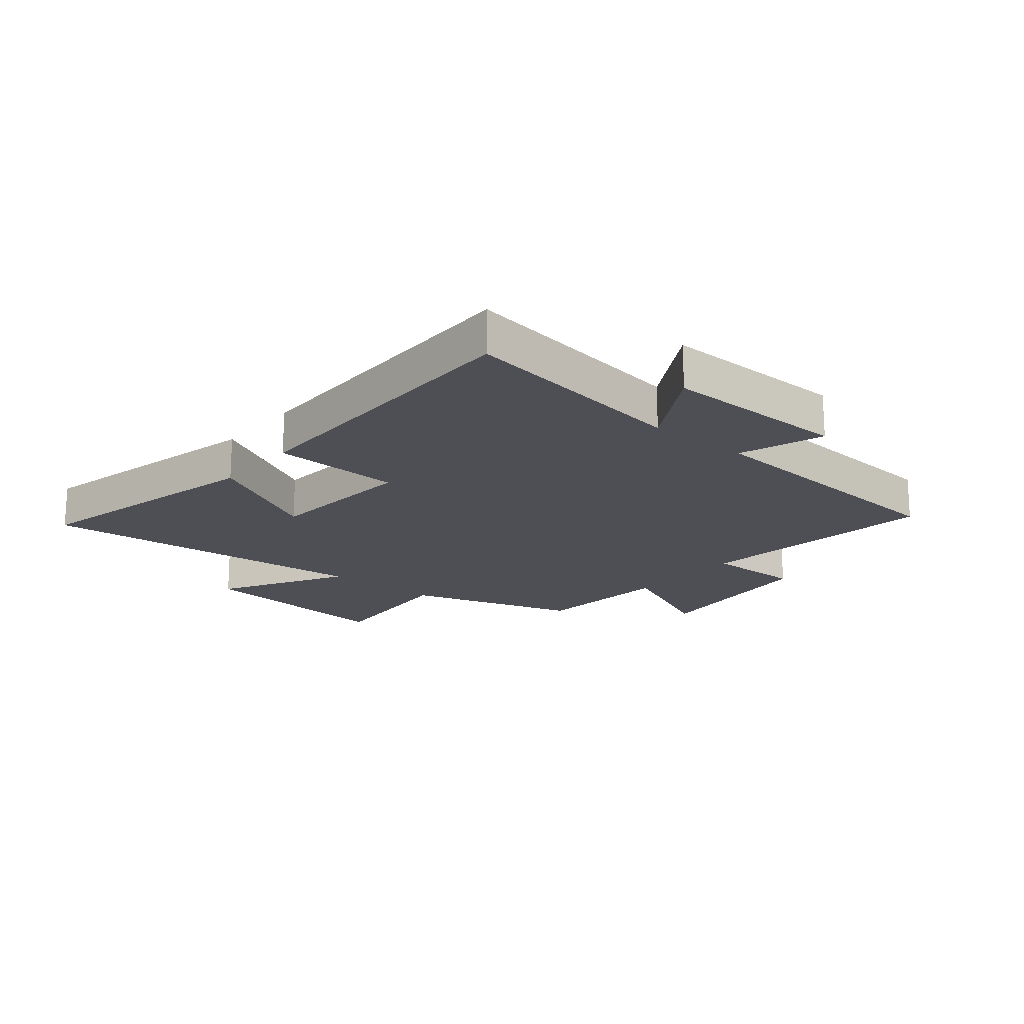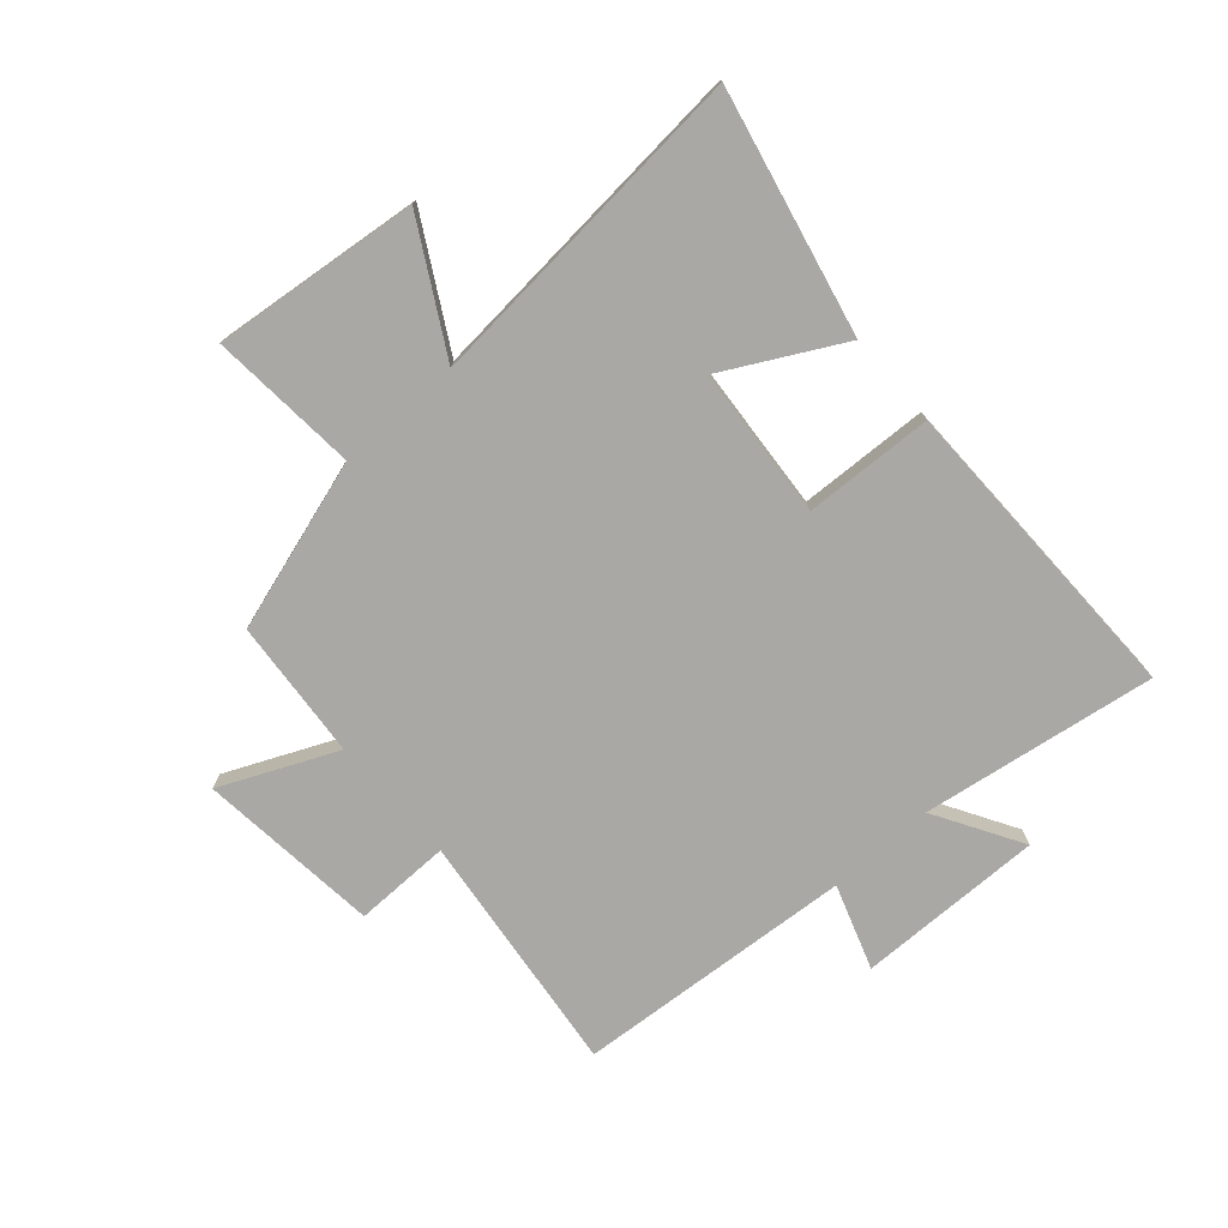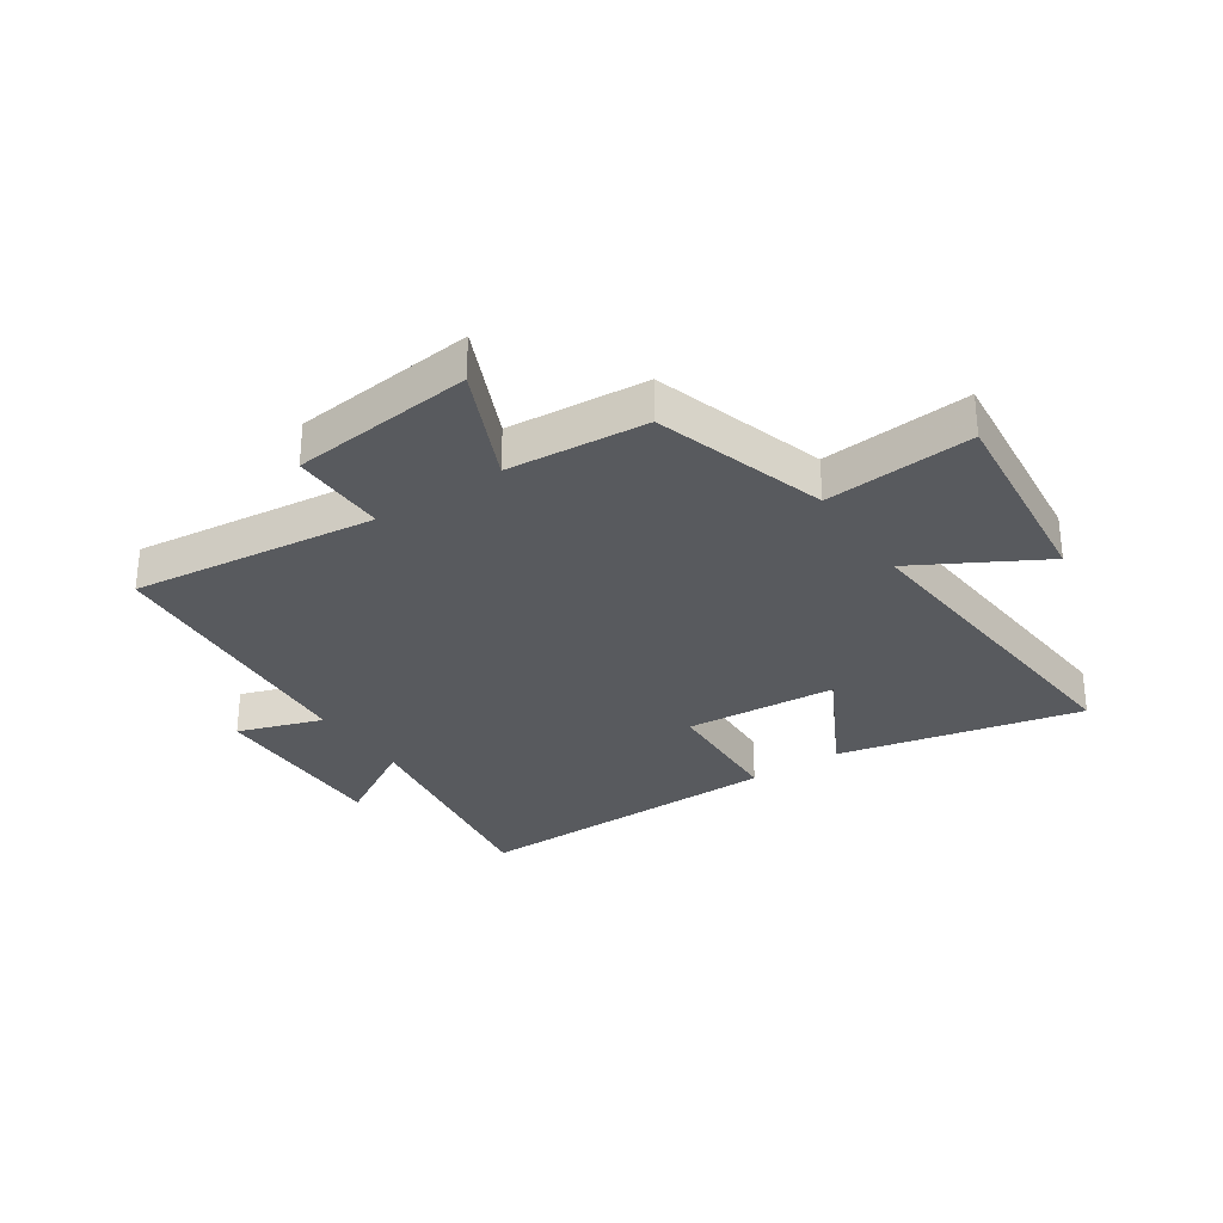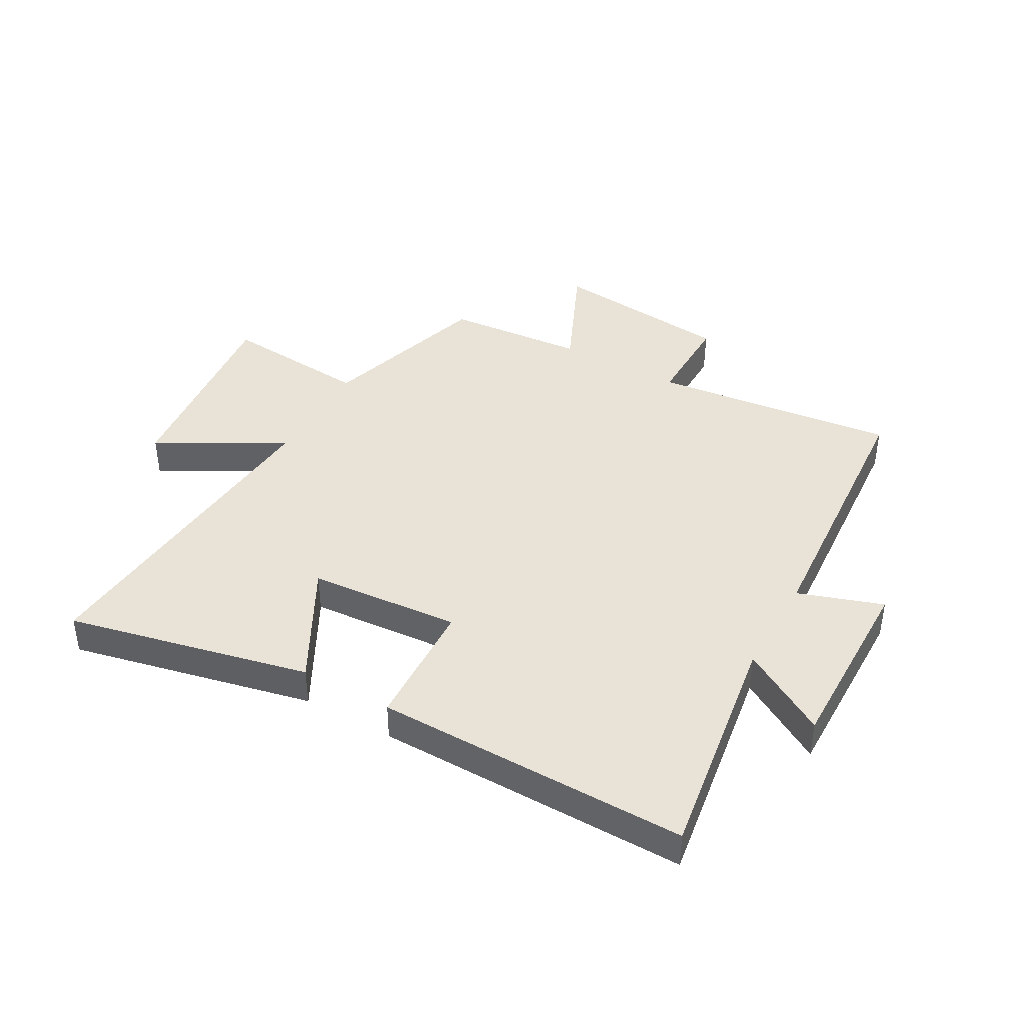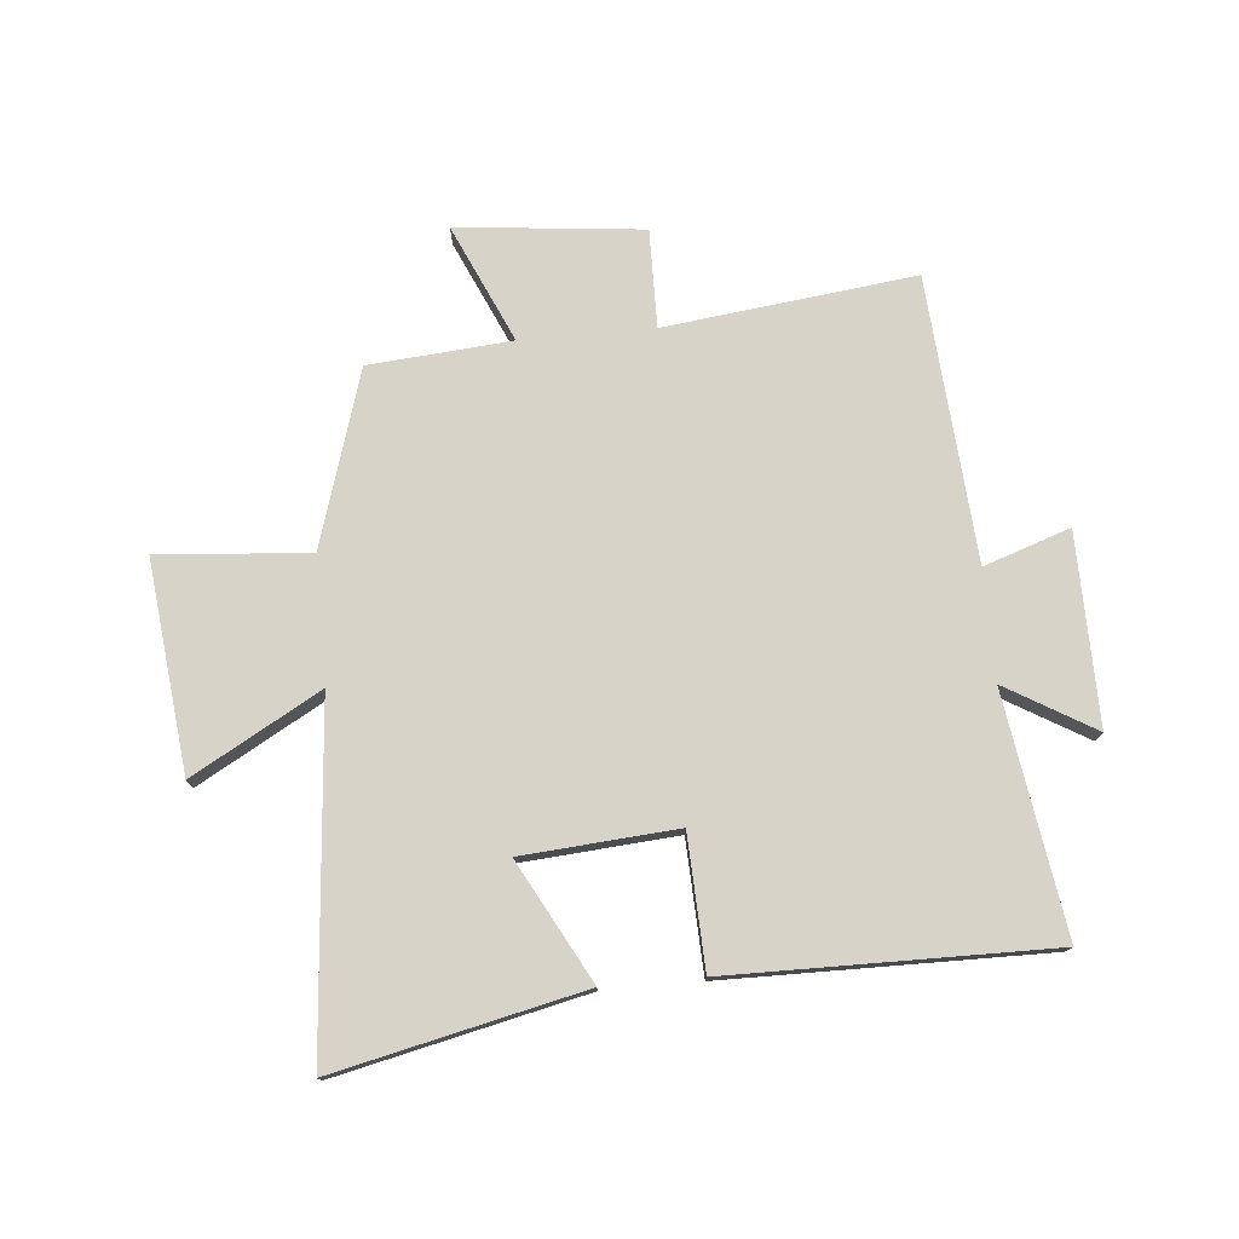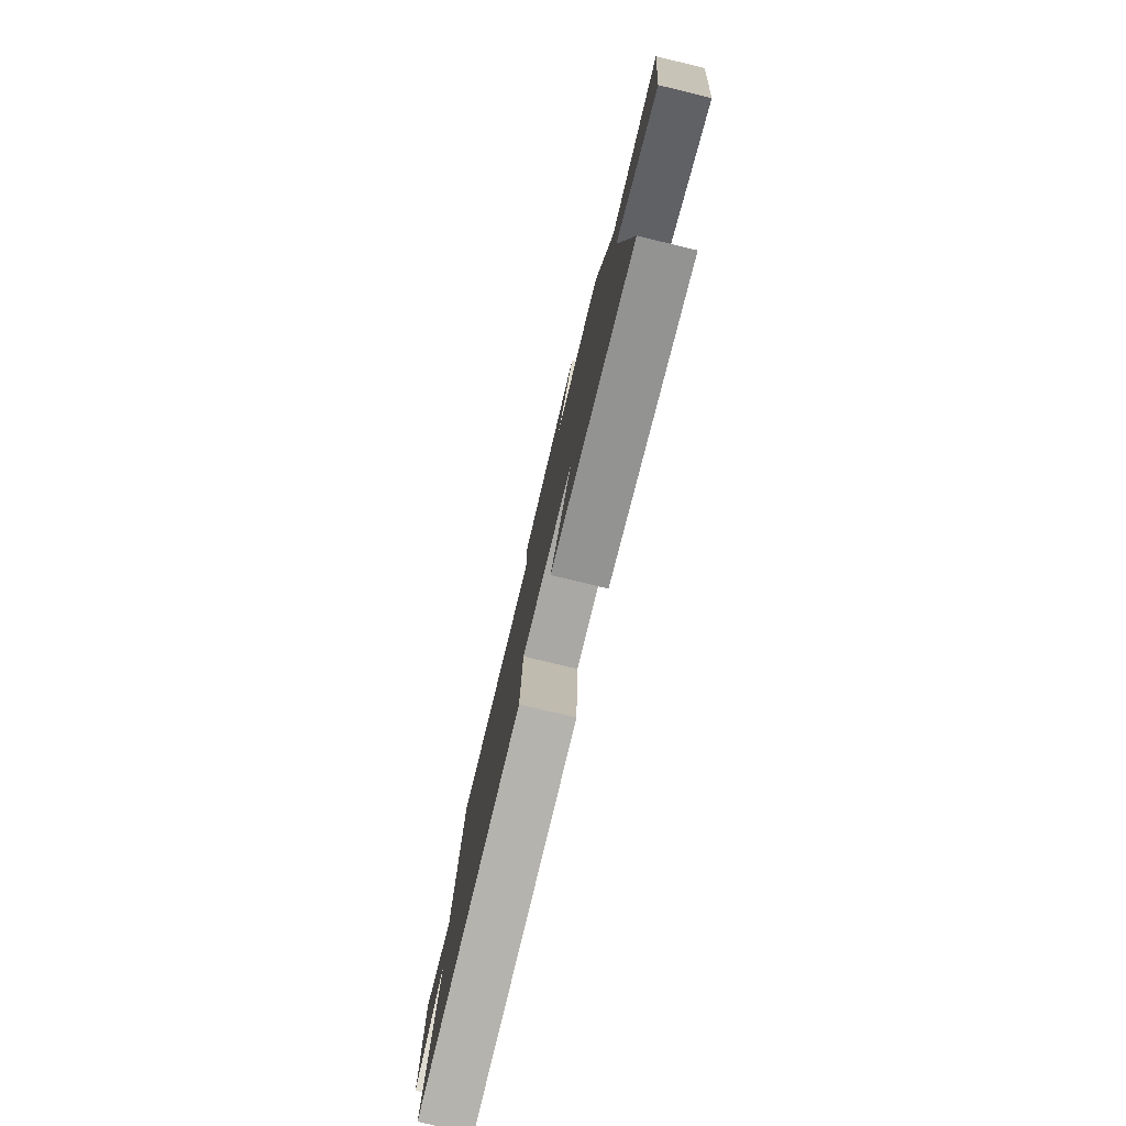
<metadata>
{"format":"obj","ext":"obj","renderer":"f3d","projection":"perspective","resolution":1024,"background":"white","views":[{"elev":-18.4,"azim":-129.7,"up":"+Y"},{"elev":-75.1,"azim":131.4,"up":"+Y"},{"elev":-30.6,"azim":34.0,"up":"+Y"},{"elev":41.7,"azim":-150.6,"up":"+Y"},{"elev":76.4,"azim":174.8,"up":"+Y"},{"elev":-79.4,"azim":76.5,"up":"+Z"}]}
</metadata>
<code>
v 0.548 0.07 -0.593
v 0.135 0.07 -0.5
v 0.242 0.07 -0.3
v -0.016 0.07 -0.28
v -0.025 0.07 -0.5
v -0.561 0.07 -0.505
v -0.5 0.07 -0.107
v -0.648 0.07 -0.194
v -0.644 0.07 0.124
v -0.5 0.07 0.075
v -0.465 0.07 0.55
v -0.048 0.07 0.5
v -0.05 0.07 0.664
v 0.26 0.07 0.696
v 0.172 0.07 0.5
v 0.41 0.07 0.48
v 0.5 0.07 0.188
v 0.752 0.07 0.208
v 0.714 0.07 -0.142
v 0.5 0.07 -0.022
v 0.548 0 -0.593
v 0.135 0 -0.5
v 0.242 0 -0.3
v -0.016 0 -0.28
v -0.025 0 -0.5
v -0.561 0 -0.505
v -0.5 0 -0.107
v -0.648 0 -0.194
v -0.644 0 0.124
v -0.5 0 0.075
v -0.465 0 0.55
v -0.048 0 0.5
v -0.05 0 0.664
v 0.26 0 0.696
v 0.172 0 0.5
v 0.41 0 0.48
v 0.5 0 0.188
v 0.752 0 0.208
v 0.714 0 -0.142
v 0.5 0 -0.022
f 17 18 19 20
f 15 16 17 20
f 15 20 1
f 12 13 14 15
f 12 15 1
f 10 11 12
f 7 8 9 10
f 7 10 12
f 4 5 6 7
f 3 4 7 12
f 1 2 3
f 1 3 12
f 40 39 38 37
f 40 37 36 35
f 21 40 35
f 35 34 33 32
f 21 35 32
f 32 31 30
f 30 29 28 27
f 32 30 27
f 27 26 25 24
f 32 27 24 23
f 23 22 21
f 32 23 21
f 1 21 22 2
f 2 22 23 3
f 3 23 24 4
f 4 24 25 5
f 5 25 26 6
f 6 26 27 7
f 7 27 28 8
f 8 28 29 9
f 9 29 30 10
f 10 30 31 11
f 11 31 32 12
f 12 32 33 13
f 13 33 34 14
f 14 34 35 15
f 15 35 36 16
f 16 36 37 17
f 17 37 38 18
f 18 38 39 19
f 19 39 40 20
f 20 40 21 1

</code>
